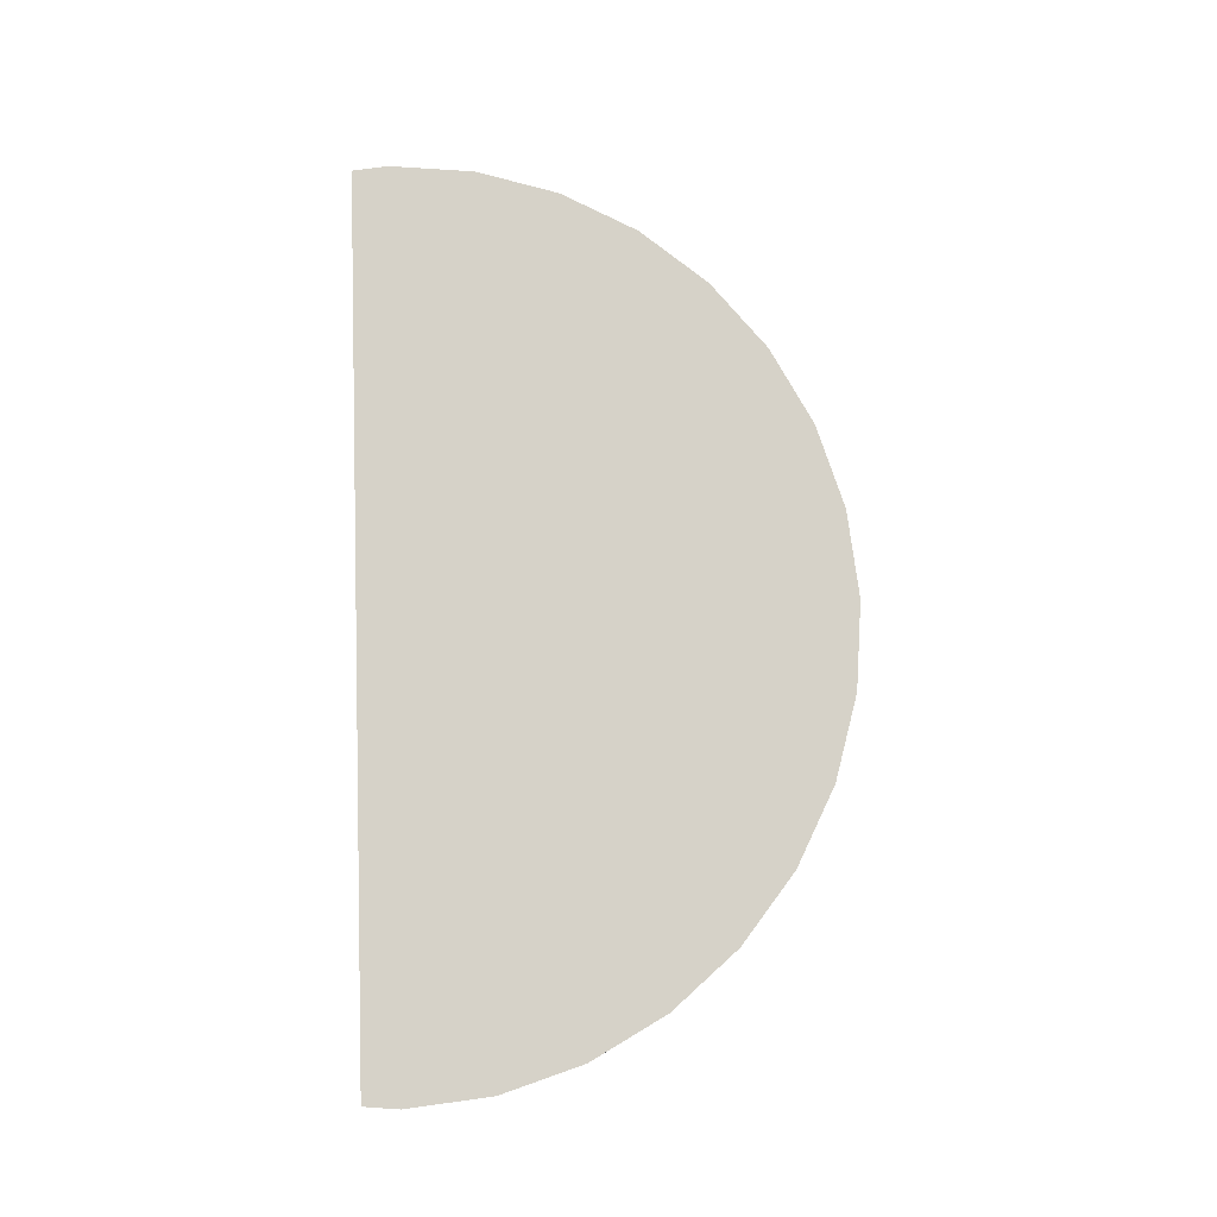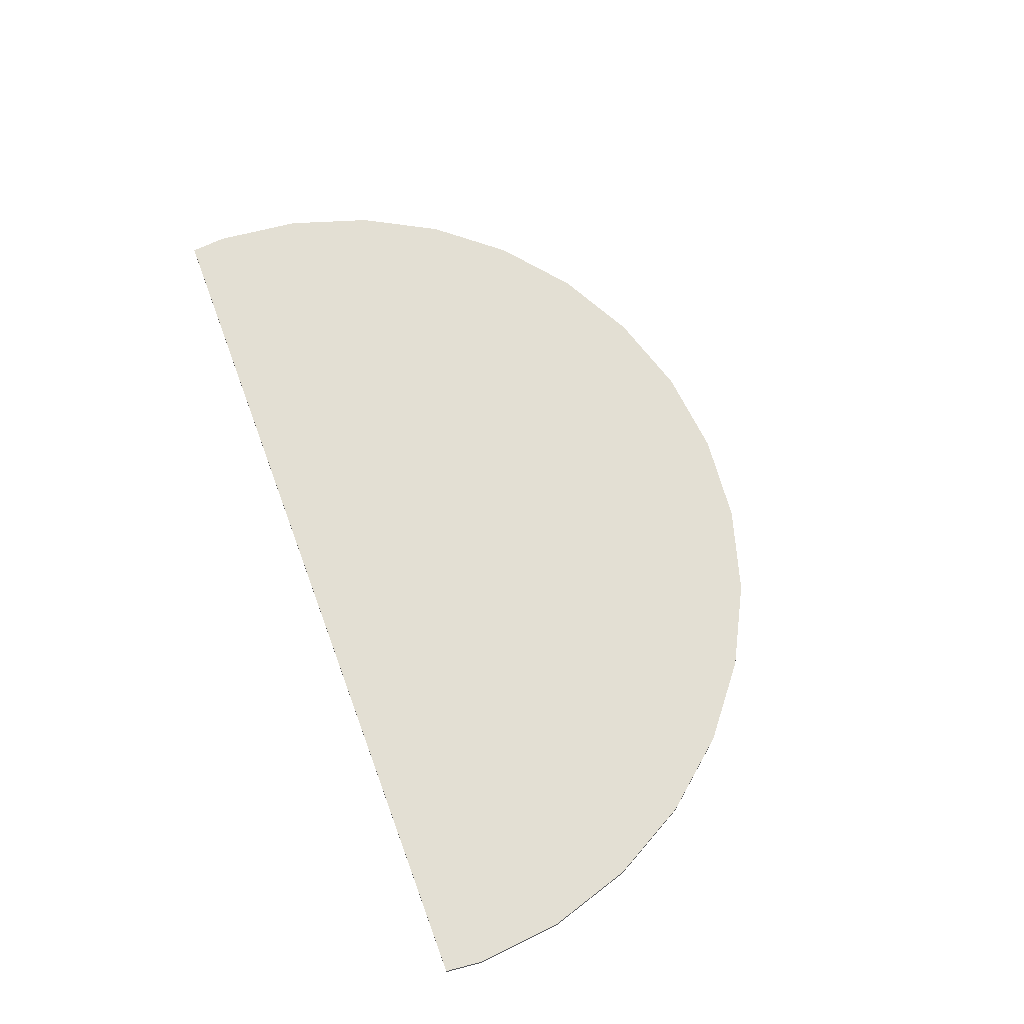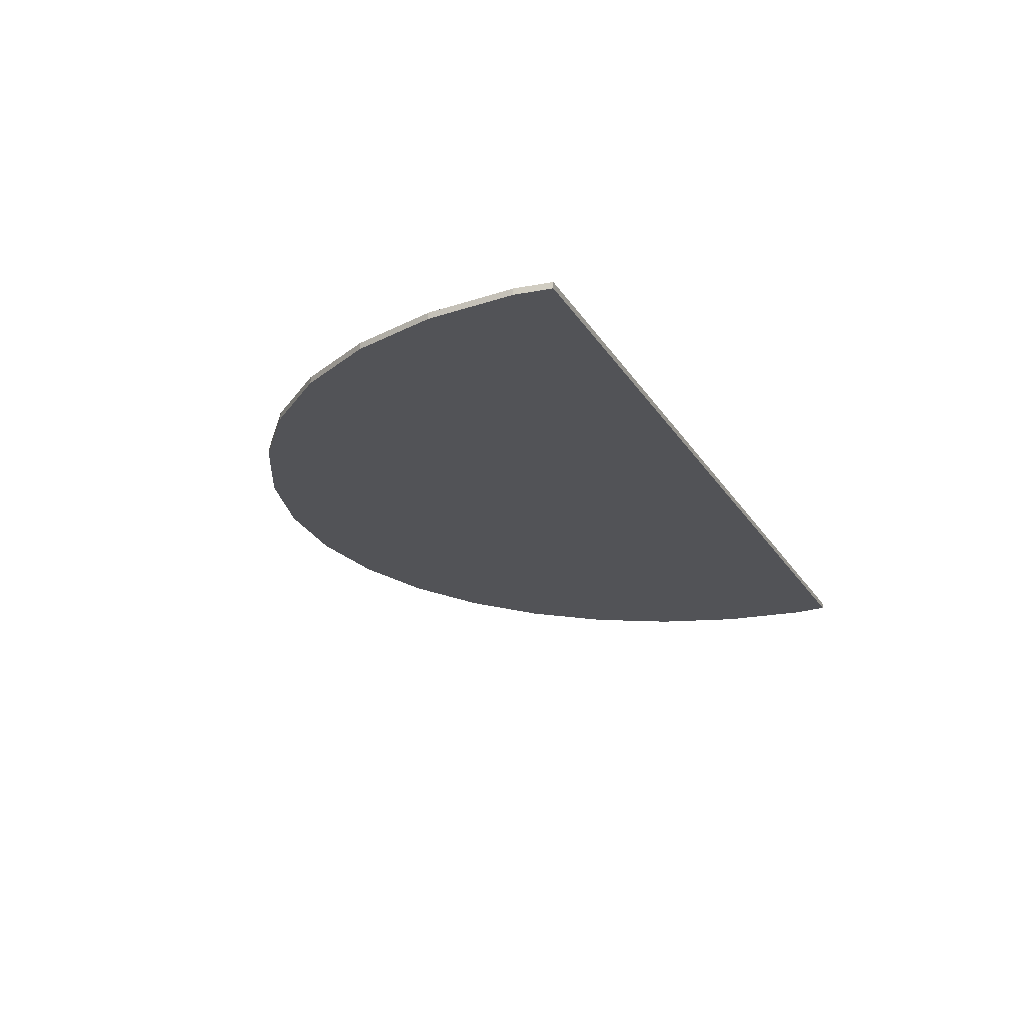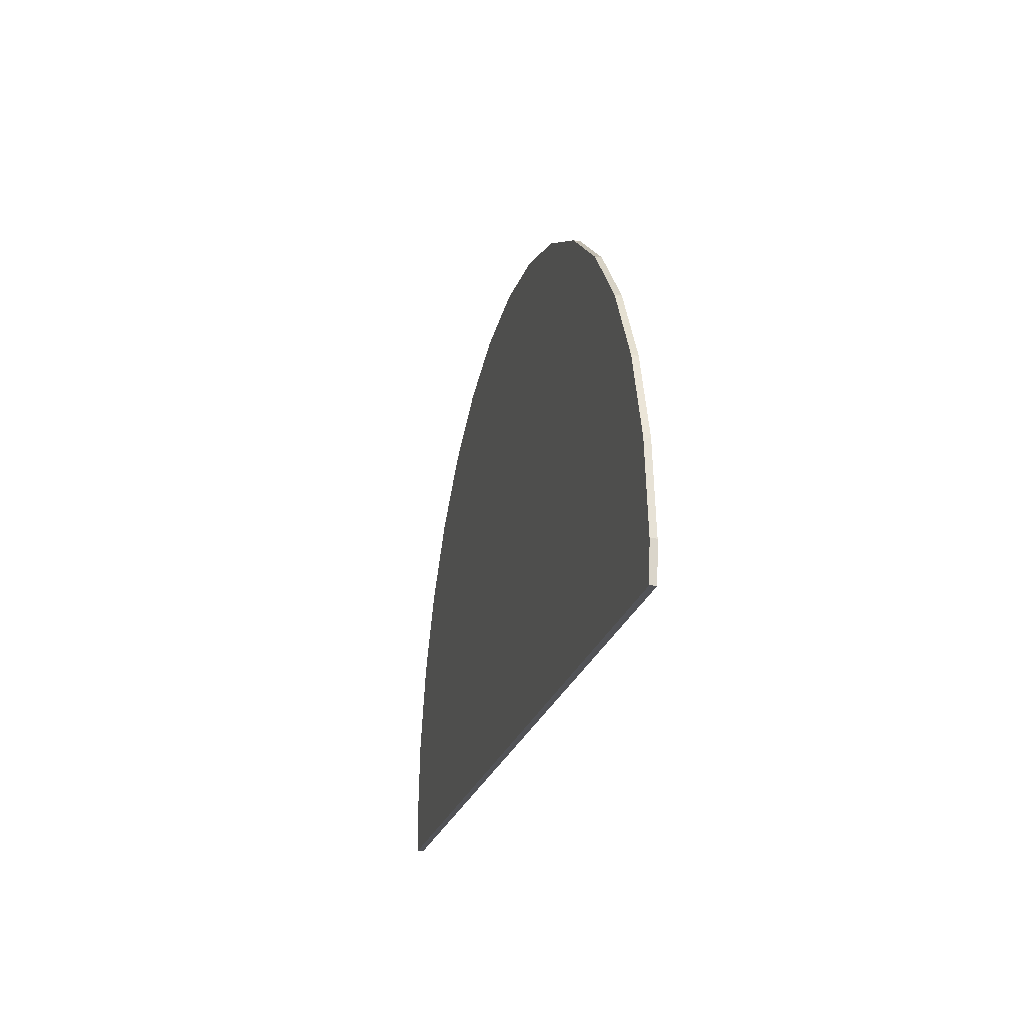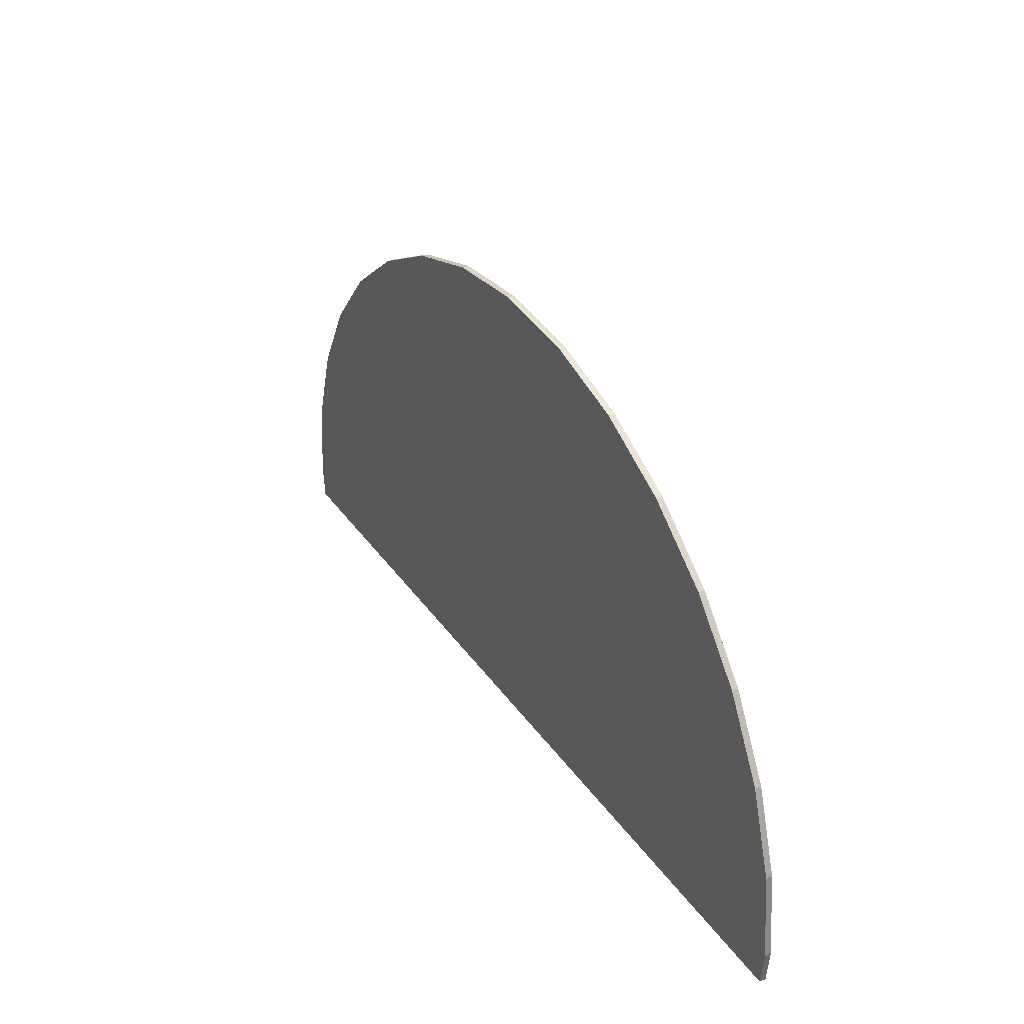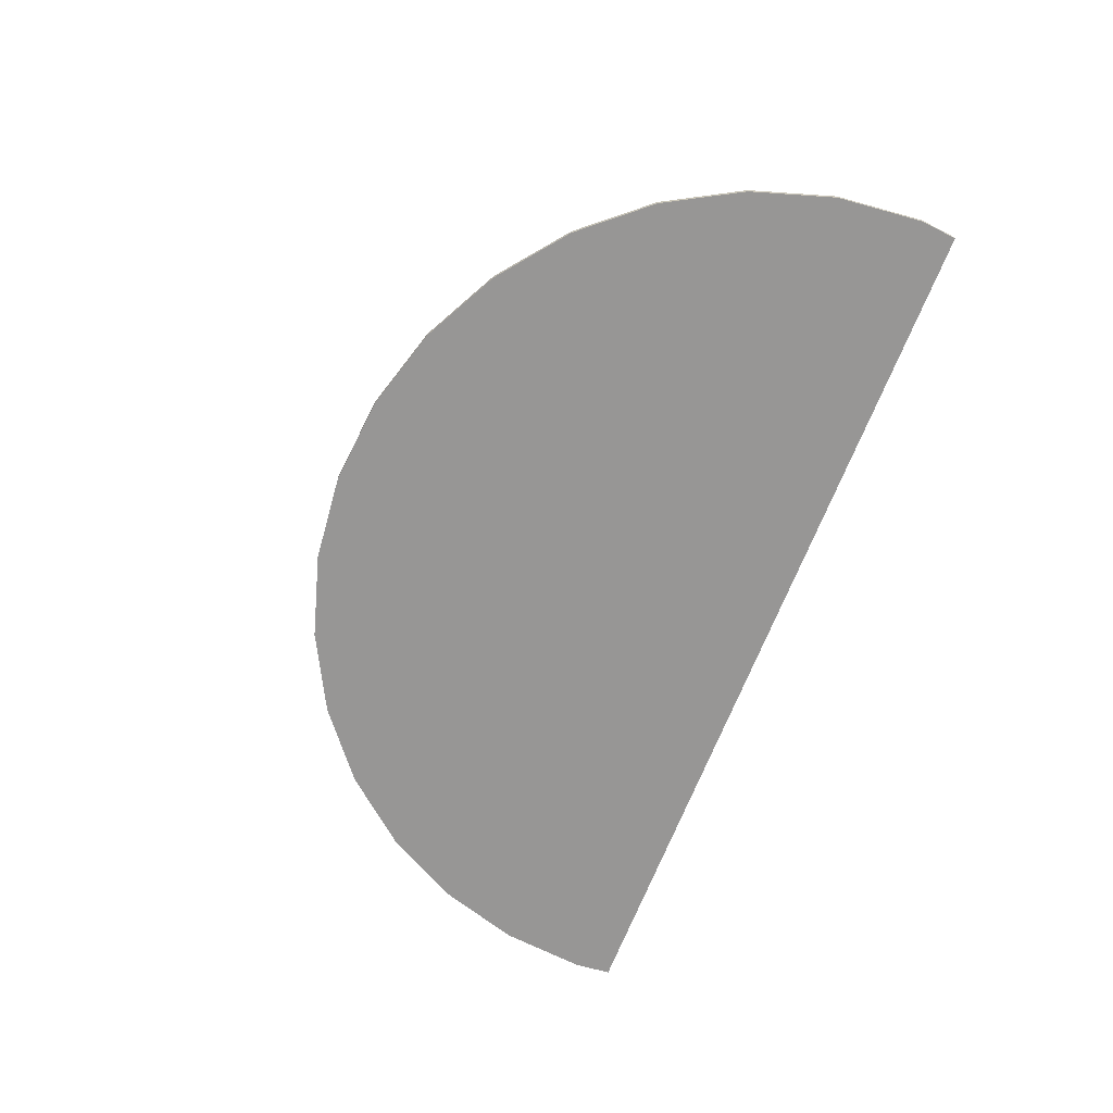
<metadata>
{"format":"obj","ext":"obj","renderer":"f3d","projection":"perspective","resolution":1024,"background":"white","views":[{"elev":77.9,"azim":-92.0,"up":"+Y"},{"elev":67.0,"azim":-110.4,"up":"+Y"},{"elev":-22.5,"azim":113.9,"up":"+Y"},{"elev":-22.3,"azim":76.6,"up":"+Z"},{"elev":34.2,"azim":60.3,"up":"+Z"},{"elev":-68.0,"azim":68.7,"up":"+Y"}]}
</metadata>
<code>
o terrain_Woods_#187.001_terrain_Woods_#187_terrain_Woods_#187_terrain_Woods_#187_te
v 2.885 0.01999 -1.526
v 2.908 -0.01999 -1.296
v 2.885 -0.01999 -1.526
v 2.908 0.01999 -1.296
v 2.852 -0.01999 -0.745
v 2.852 0.01999 -0.745
v 2.687 -0.01999 -0.2156
v 2.418 -0.01999 0.2723
v 2.687 0.01999 -0.2156
v 2.418 0.01999 0.2723
v 2.056 -0.01999 0.6999
v 2.056 0.01999 0.6999
v 1.616 -0.01999 1.051
v 1.616 0.01999 1.051
v 1.113 -0.01999 1.312
v 1.113 0.01999 1.312
v 0.5673 -0.01999 1.472
v 0.5673 0.01999 1.472
v 0 -0.01999 1.526
v 0 0.01999 1.526
v -0.5673 -0.01999 1.472
v -0.5673 0.01999 1.472
v -1.113 -0.01999 1.312
v -1.113 0.01999 1.312
v -1.616 -0.01999 1.051
v -1.616 0.01999 1.051
v -2.056 -0.01999 0.6999
v -2.418 0.01999 0.2723
v -2.056 0.01999 0.6999
v -2.687 0.01999 -0.2156
v -2.418 -0.01999 0.2723
v -2.852 0.01999 -0.745
v -2.687 -0.01999 -0.2156
v -2.908 0.01999 -1.296
v -2.852 -0.01999 -0.745
v -2.885 -0.01999 -1.526
v -2.908 -0.01999 -1.296
v -2.885 0.01999 -1.526
f 5 4 6
f 7 6 9
f 9 8 7
f 11 10 12
f 13 12 14
f 15 14 16
f 17 16 18
f 19 18 20
f 19 22 21
f 21 24 23
f 23 26 25
f 25 29 27
f 27 28 31
f 31 30 33
f 33 32 35
f 35 34 37
f 37 38 36
f 2 1 4
f 35 37 36
f 38 3 36
f 6 4 1
f 5 2 4
f 7 5 6
f 9 10 8
f 11 8 10
f 13 11 12
f 15 13 14
f 17 15 16
f 19 17 18
f 19 20 22
f 21 22 24
f 23 24 26
f 25 26 29
f 27 29 28
f 31 28 30
f 33 30 32
f 35 32 34
f 37 34 38
f 2 3 1
f 36 3 19
f 3 2 5
f 19 3 17
f 5 7 3
f 7 8 3
f 8 11 3
f 11 13 3
f 13 15 3
f 15 17 3
f 19 21 36
f 21 23 36
f 23 25 36
f 25 27 36
f 27 31 36
f 31 33 36
f 33 35 36
f 38 1 3
f 1 38 20
f 38 34 32
f 20 38 22
f 32 30 38
f 30 28 38
f 28 29 38
f 29 26 38
f 26 24 38
f 24 22 38
f 20 18 1
f 18 16 1
f 16 14 1
f 14 12 1
f 12 10 1
f 10 9 1
f 9 6 1

</code>
